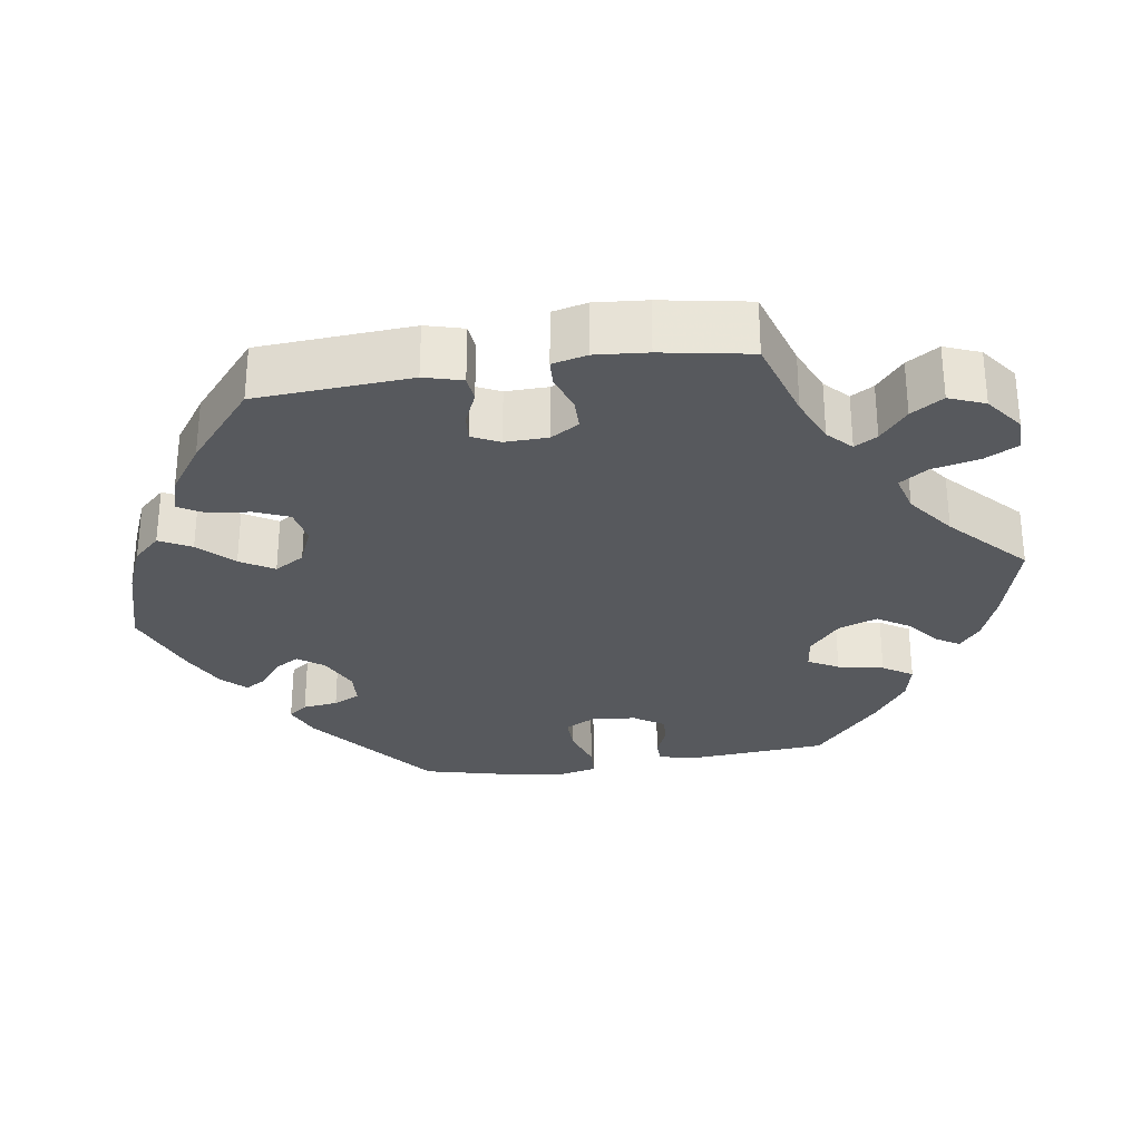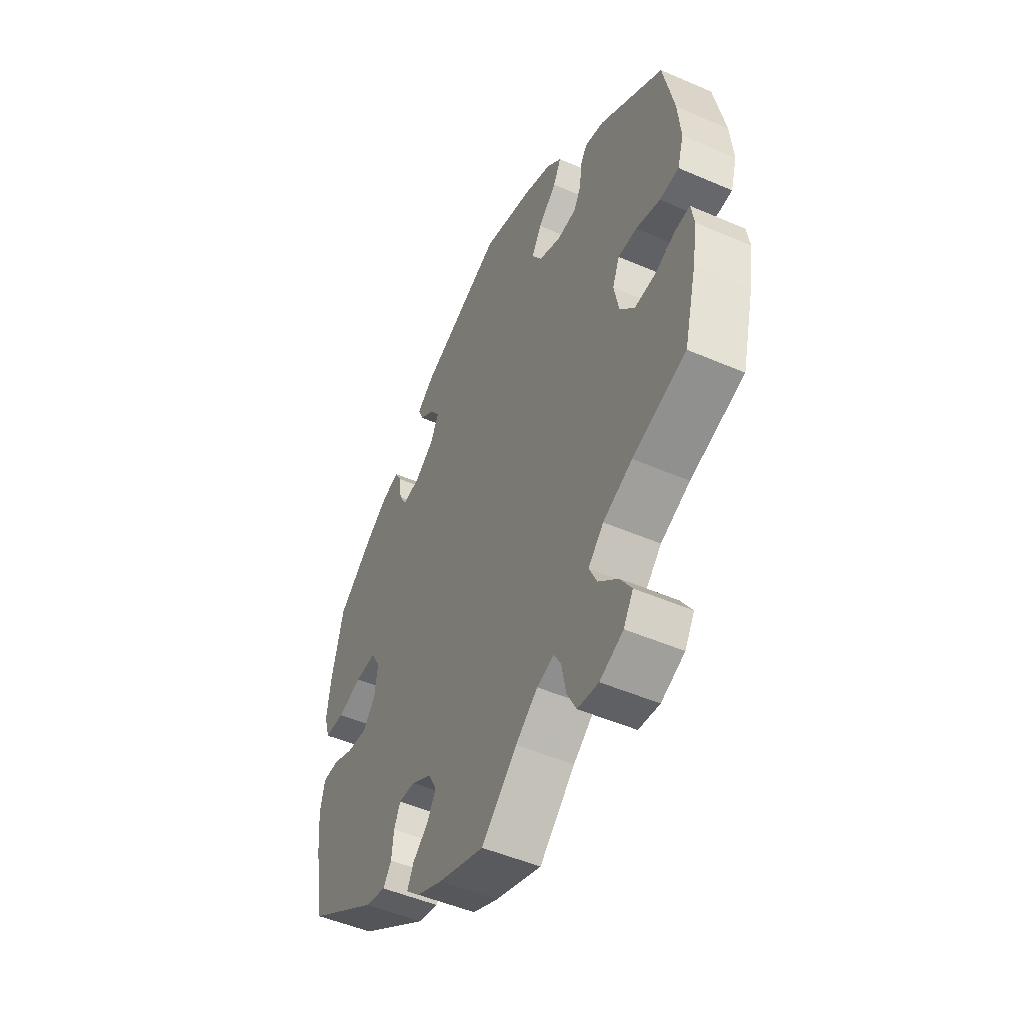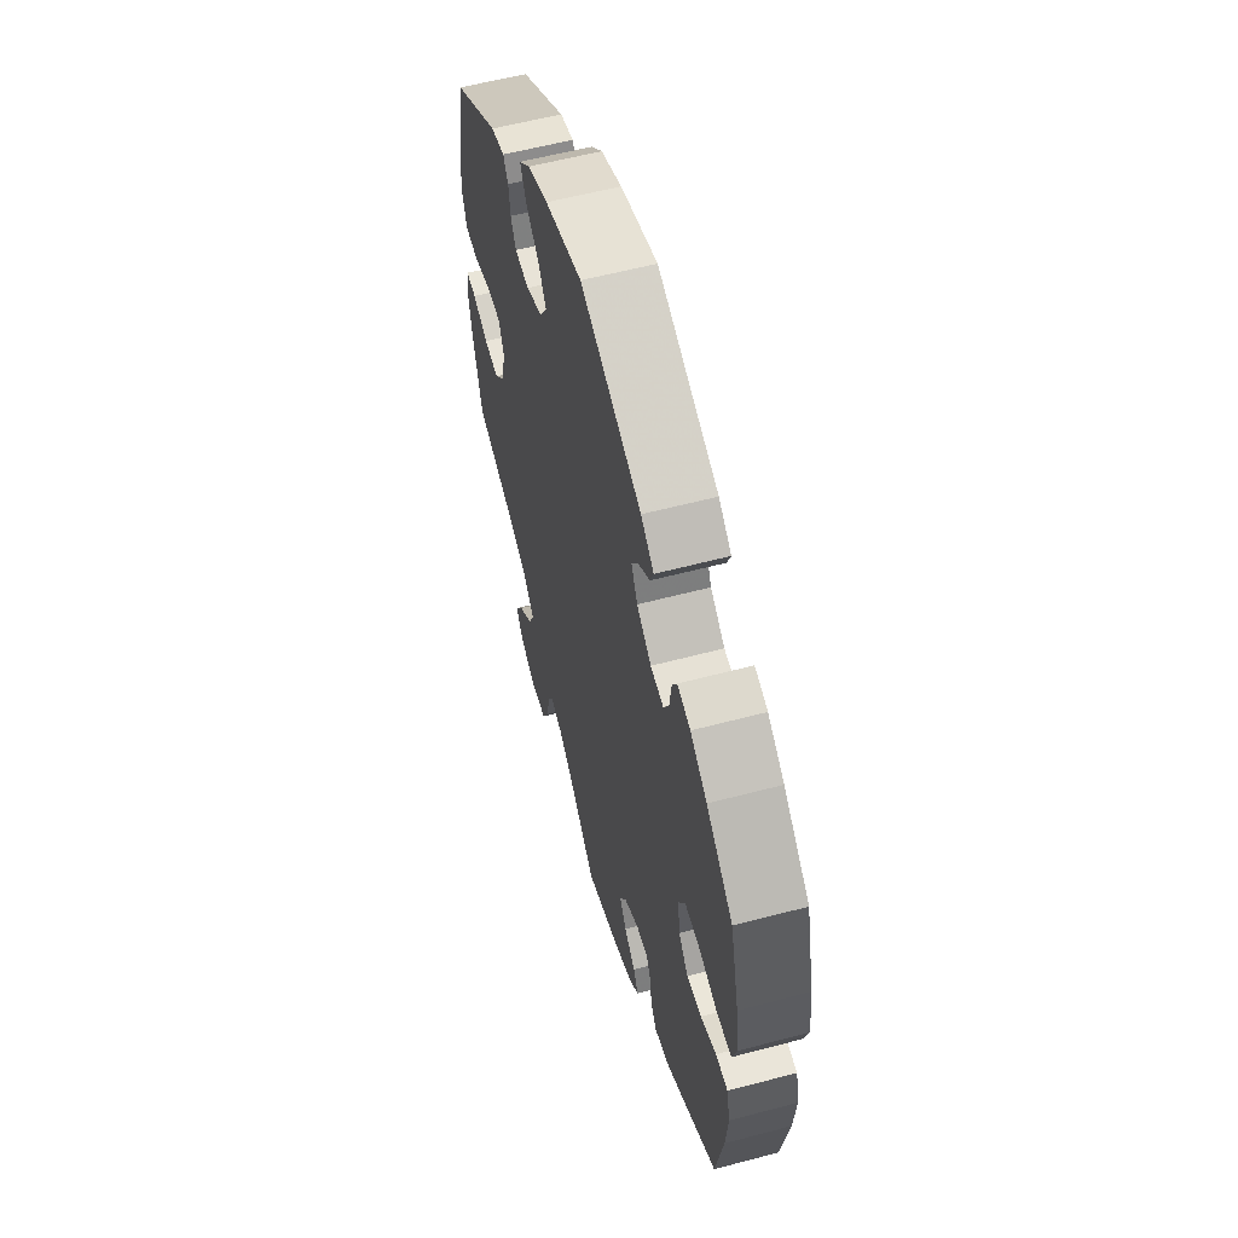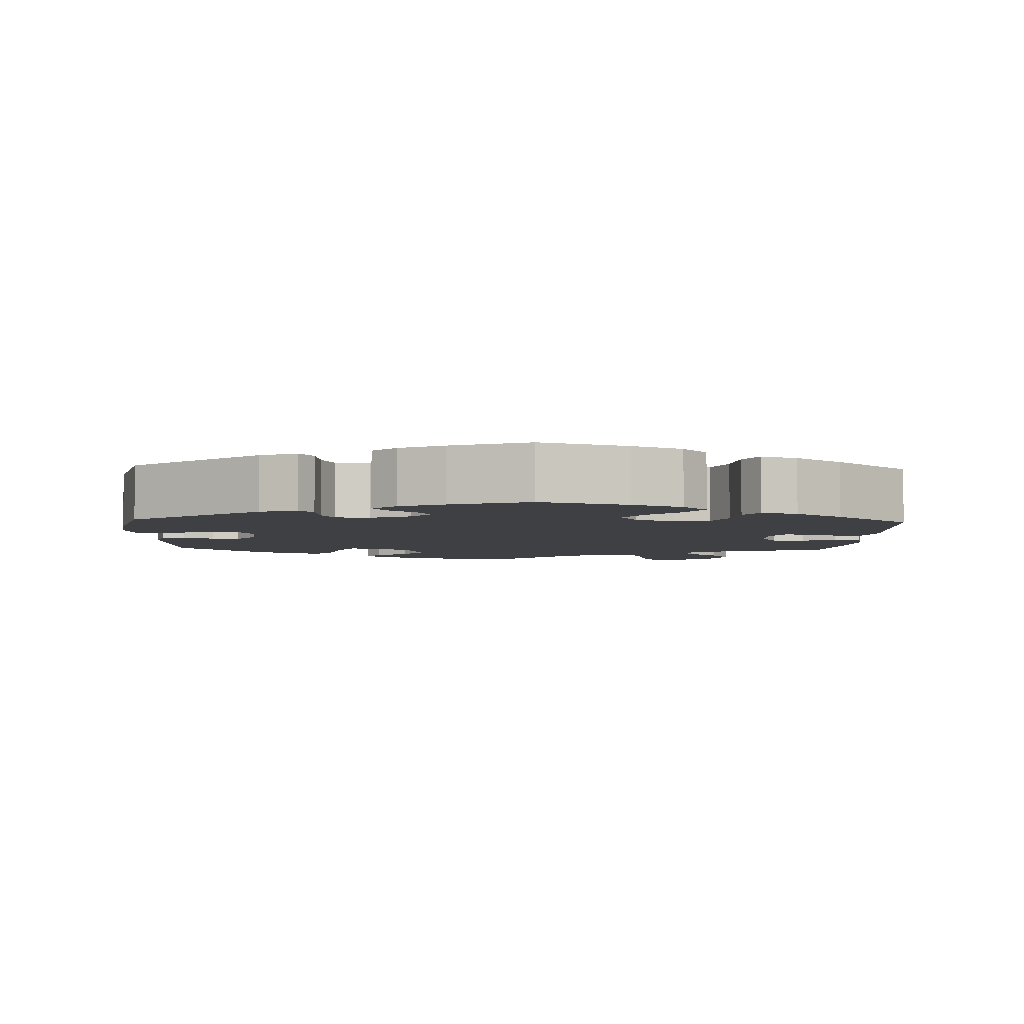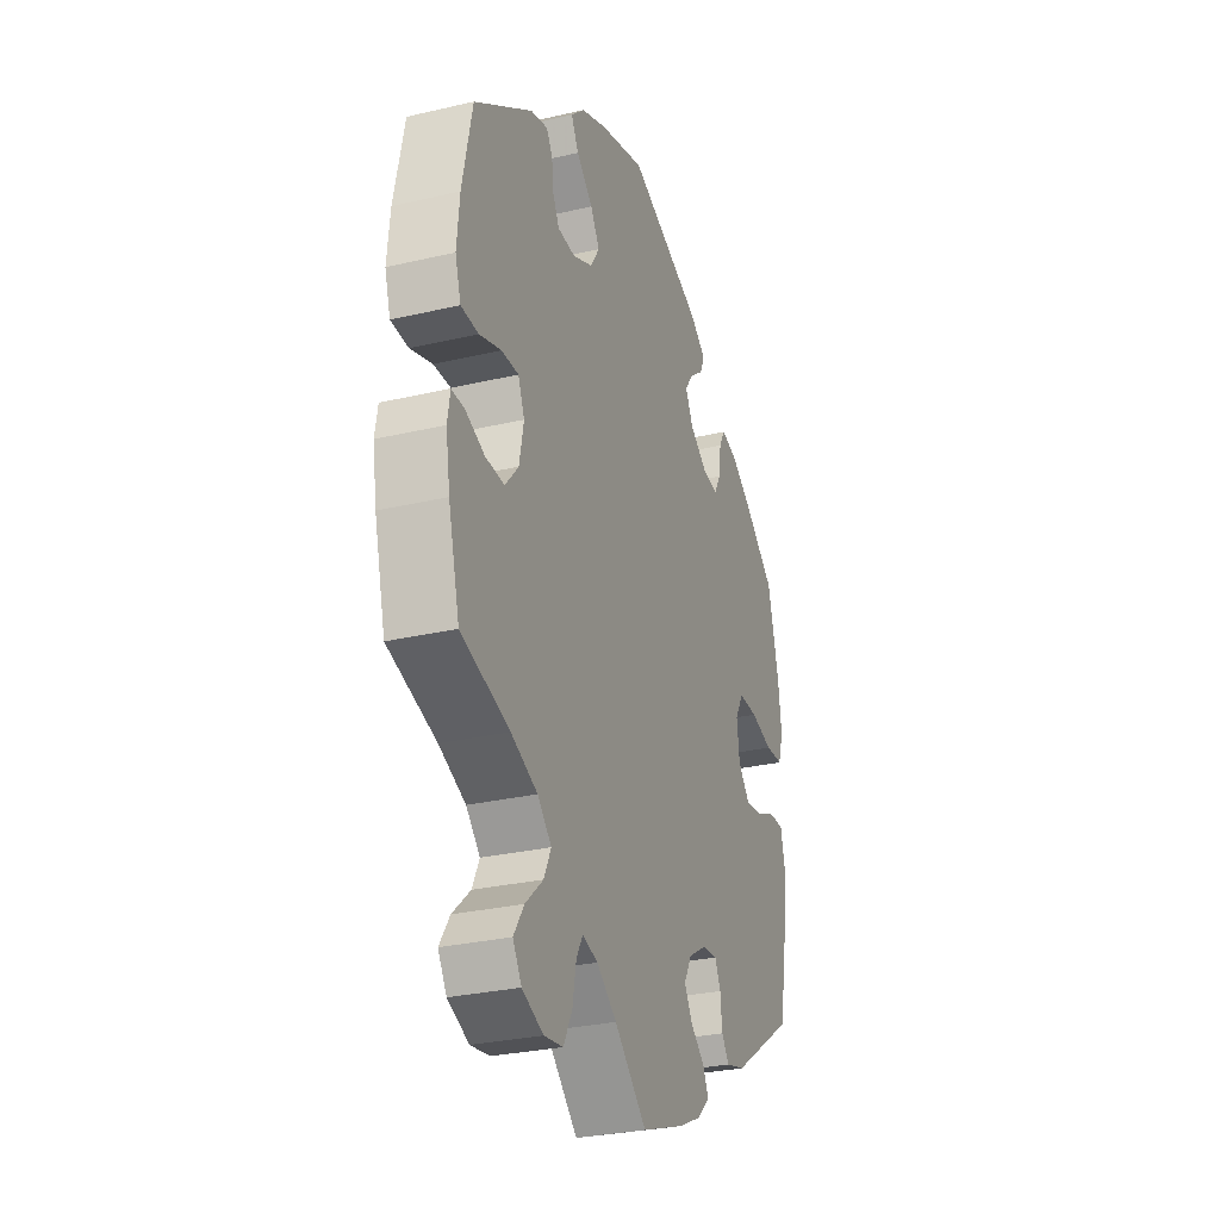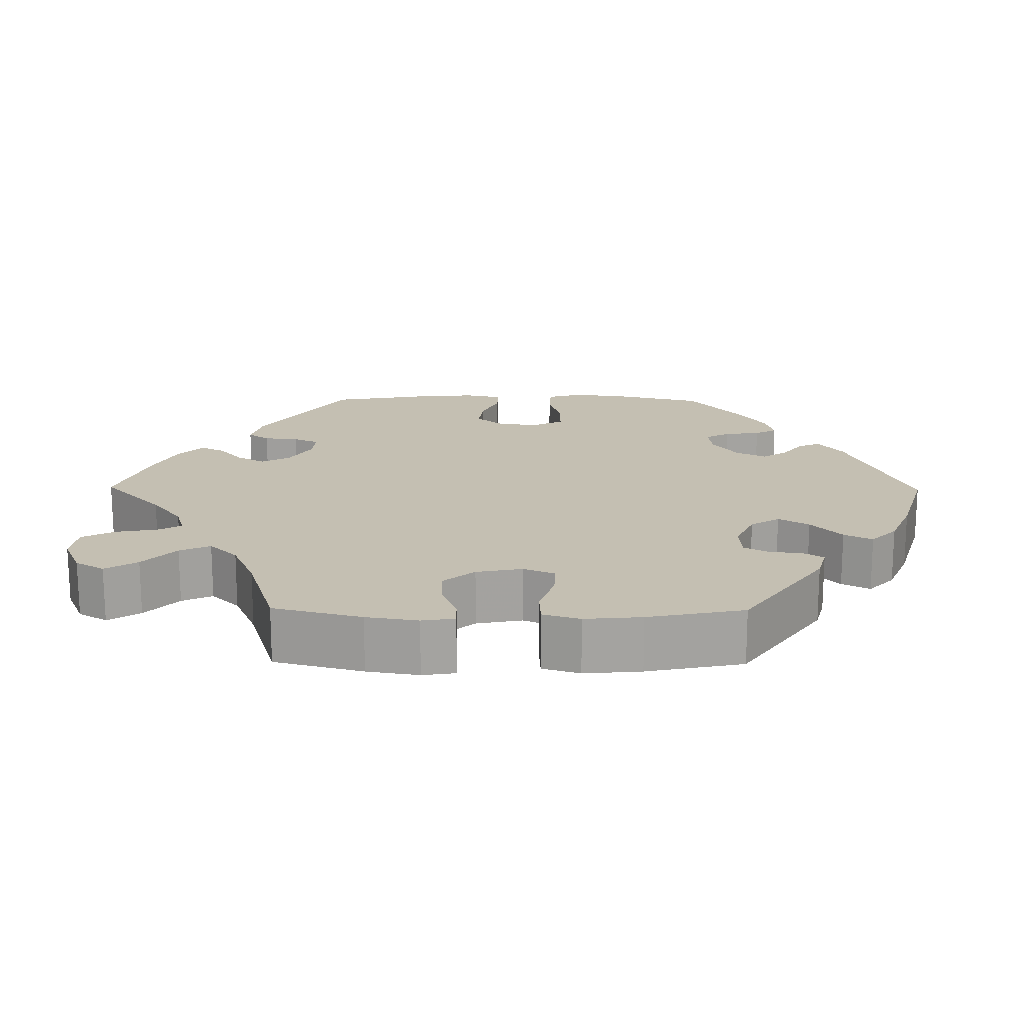
<metadata>
{"format":"obj","ext":"obj","renderer":"f3d","projection":"perspective","resolution":1024,"background":"white","views":[{"elev":-29.6,"azim":158.8,"up":"+Y"},{"elev":-49.8,"azim":-115.5,"up":"+Z"},{"elev":58.4,"azim":74.7,"up":"+Z"},{"elev":-4.6,"azim":57.1,"up":"+Y"},{"elev":-29.1,"azim":-70.8,"up":"+Z"},{"elev":17.6,"azim":-89.3,"up":"+Y"}]}
</metadata>
<code>
v -0.085 0.07 -0.499
v -0.138 0.07 -0.459
v -0.179 0.07 -0.447
v -0.196 0.07 -0.477
v -0.206 0.07 -0.531
v -0.229 0.07 -0.575
v -0.279 0.07 -0.582
v -0.335 0.07 -0.558
v -0.358 0.07 -0.52
v -0.331 0.07 -0.478
v -0.284 0.07 -0.435
v -0.265 0.07 -0.395
v -0.302 0.07 -0.358
v -0.372 0.07 -0.328
v -0.5 0.07 -0.289
v -0.53 0.07 -0.173
v -0.541 0.07 -0.105
v -0.534 0.07 -0.062
v -0.5 0.07 -0.063
v -0.449 0.07 -0.083
v -0.399 0.07 -0.085
v -0.364 0.07 -0.044
v -0.352 0.07 0.016
v -0.369 0.07 0.057
v -0.414 0.07 0.056
v -0.472 0.07 0.037
v -0.518 0.07 0.039
v -0.533 0.07 0.088
v -0.526 0.07 0.163
v -0.5 0.07 0.289
v -0.346 0.07 0.395
v -0.301 0.07 0.407
v -0.285 0.07 0.381
v -0.28 0.07 0.338
v -0.263 0.07 0.305
v -0.216 0.07 0.302
v -0.163 0.07 0.326
v -0.139 0.07 0.364
v -0.163 0.07 0.404
v -0.207 0.07 0.444
v -0.226 0.07 0.481
v -0.19 0.07 0.515
v -0.122 0.07 0.543
v -0.001 0.07 0.578
v 0.198 0.07 0.498
v 0.24 0.07 0.466
v 0.228 0.07 0.437
v 0.191 0.07 0.409
v 0.169 0.07 0.377
v 0.189 0.07 0.337
v 0.236 0.07 0.304
v 0.278 0.07 0.299
v 0.296 0.07 0.331
v 0.302 0.07 0.378
v 0.318 0.07 0.407
v 0.36 0.07 0.396
v 0.414 0.07 0.36
v 0.5 0.07 0.29
v 0.529 0.07 0.173
v 0.538 0.07 0.102
v 0.524 0.07 0.056
v 0.477 0.07 0.054
v 0.418 0.07 0.07
v 0.367 0.07 0.071
v 0.345 0.07 0.031
v 0.352 0.07 -0.024
v 0.383 0.07 -0.06
v 0.431 0.07 -0.054
v 0.482 0.07 -0.032
v 0.521 0.07 -0.032
v 0.532 0.07 -0.081
v 0.525 0.07 -0.158
v 0.501 0.07 -0.289
v 0.332 0.07 -0.401
v 0.282 0.07 -0.414
v 0.262 0.07 -0.386
v 0.257 0.07 -0.34
v 0.242 0.07 -0.307
v 0.202 0.07 -0.31
v 0.154 0.07 -0.339
v 0.133 0.07 -0.377
v 0.154 0.07 -0.414
v 0.191 0.07 -0.445
v 0.207 0.07 -0.477
v 0.173 0.07 -0.509
v 0.111 0.07 -0.538
v 0 0.07 -0.578
v -0.085 0 -0.499
v -0.138 0 -0.459
v -0.179 0 -0.447
v -0.196 0 -0.477
v -0.206 0 -0.531
v -0.229 0 -0.575
v -0.279 0 -0.582
v -0.335 0 -0.558
v -0.358 0 -0.52
v -0.331 0 -0.478
v -0.284 0 -0.435
v -0.265 0 -0.395
v -0.302 0 -0.358
v -0.372 0 -0.328
v -0.5 0 -0.289
v -0.53 0 -0.173
v -0.541 0 -0.105
v -0.534 0 -0.062
v -0.5 0 -0.063
v -0.449 0 -0.083
v -0.399 0 -0.085
v -0.364 0 -0.044
v -0.352 0 0.016
v -0.369 0 0.057
v -0.414 0 0.056
v -0.472 0 0.037
v -0.518 0 0.039
v -0.533 0 0.088
v -0.526 0 0.163
v -0.5 0 0.289
v -0.346 0 0.395
v -0.301 0 0.407
v -0.285 0 0.381
v -0.28 0 0.338
v -0.263 0 0.305
v -0.216 0 0.302
v -0.163 0 0.326
v -0.139 0 0.364
v -0.163 0 0.404
v -0.207 0 0.444
v -0.226 0 0.481
v -0.19 0 0.515
v -0.122 0 0.543
v -0.001 0 0.578
v 0.198 0 0.498
v 0.24 0 0.466
v 0.228 0 0.437
v 0.191 0 0.409
v 0.169 0 0.377
v 0.189 0 0.337
v 0.236 0 0.304
v 0.278 0 0.299
v 0.296 0 0.331
v 0.302 0 0.378
v 0.318 0 0.407
v 0.36 0 0.396
v 0.414 0 0.36
v 0.5 0 0.29
v 0.529 0 0.173
v 0.538 0 0.102
v 0.524 0 0.056
v 0.477 0 0.054
v 0.418 0 0.07
v 0.367 0 0.071
v 0.345 0 0.031
v 0.352 0 -0.024
v 0.383 0 -0.06
v 0.431 0 -0.054
v 0.482 0 -0.032
v 0.521 0 -0.032
v 0.532 0 -0.081
v 0.525 0 -0.158
v 0.501 0 -0.289
v 0.332 0 -0.401
v 0.282 0 -0.414
v 0.262 0 -0.386
v 0.257 0 -0.34
v 0.242 0 -0.307
v 0.202 0 -0.31
v 0.154 0 -0.339
v 0.133 0 -0.377
v 0.154 0 -0.414
v 0.191 0 -0.445
v 0.207 0 -0.477
v 0.173 0 -0.509
v 0.111 0 -0.538
v 0 0 -0.578
f 86 87 1
f 85 86 1 2
f 82 83 84 85
f 81 82 85 2
f 80 81 2 3
f 79 80 3
f 74 75 76 77
f 74 77 78
f 73 74 78
f 72 73 78
f 71 72 78 79
f 68 69 70 71
f 67 68 71 79
f 60 61 62 63
f 60 63 64
f 59 60 64
f 58 59 64
f 57 58 64
f 56 57 64 65
f 53 54 55 56
f 52 53 56 65
f 45 46 47 48
f 45 48 49
f 44 45 49
f 43 44 49 50
f 39 40 41 42
f 38 39 42 43
f 31 32 33 34
f 31 34 35
f 30 31 35
f 29 30 35 36
f 25 26 27 28
f 24 25 28 29
f 17 18 19 20
f 17 20 21
f 14 15 16 17
f 13 14 17 21
f 12 13 21 22
f 8 9 10 11
f 8 11 12
f 7 8 12
f 4 5 6 7
f 3 4 7 12
f 66 67 79 3
f 51 52 65 66
f 38 43 50 51
f 37 38 51 66
f 36 37 66 3
f 24 29 36
f 23 24 36
f 22 23 36
f 3 12 22 36
f 88 174 173
f 89 88 173 172
f 172 171 170 169
f 89 172 169 168
f 90 89 168 167
f 90 167 166
f 164 163 162 161
f 165 164 161
f 165 161 160
f 165 160 159
f 166 165 159 158
f 158 157 156 155
f 166 158 155 154
f 150 149 148 147
f 151 150 147
f 151 147 146
f 151 146 145
f 151 145 144
f 152 151 144 143
f 143 142 141 140
f 152 143 140 139
f 135 134 133 132
f 136 135 132
f 136 132 131
f 137 136 131 130
f 129 128 127 126
f 130 129 126 125
f 121 120 119 118
f 122 121 118
f 122 118 117
f 123 122 117 116
f 115 114 113 112
f 116 115 112 111
f 107 106 105 104
f 108 107 104
f 104 103 102 101
f 108 104 101 100
f 109 108 100 99
f 98 97 96 95
f 99 98 95
f 99 95 94
f 94 93 92 91
f 99 94 91 90
f 90 166 154 153
f 153 152 139 138
f 138 137 130 125
f 153 138 125 124
f 90 153 124 123
f 123 116 111
f 123 111 110
f 123 110 109
f 123 109 99 90
f 1 88 89 2
f 2 89 90 3
f 3 90 91 4
f 4 91 92 5
f 5 92 93 6
f 6 93 94 7
f 7 94 95 8
f 8 95 96 9
f 9 96 97 10
f 10 97 98 11
f 11 98 99 12
f 12 99 100 13
f 13 100 101 14
f 14 101 102 15
f 15 102 103 16
f 16 103 104 17
f 17 104 105 18
f 18 105 106 19
f 19 106 107 20
f 20 107 108 21
f 21 108 109 22
f 22 109 110 23
f 23 110 111 24
f 24 111 112 25
f 25 112 113 26
f 26 113 114 27
f 27 114 115 28
f 28 115 116 29
f 29 116 117 30
f 30 117 118 31
f 31 118 119 32
f 32 119 120 33
f 33 120 121 34
f 34 121 122 35
f 35 122 123 36
f 36 123 124 37
f 37 124 125 38
f 38 125 126 39
f 39 126 127 40
f 40 127 128 41
f 41 128 129 42
f 42 129 130 43
f 43 130 131 44
f 44 131 132 45
f 45 132 133 46
f 46 133 134 47
f 47 134 135 48
f 48 135 136 49
f 49 136 137 50
f 50 137 138 51
f 51 138 139 52
f 52 139 140 53
f 53 140 141 54
f 54 141 142 55
f 55 142 143 56
f 56 143 144 57
f 57 144 145 58
f 58 145 146 59
f 59 146 147 60
f 60 147 148 61
f 61 148 149 62
f 62 149 150 63
f 63 150 151 64
f 64 151 152 65
f 65 152 153 66
f 66 153 154 67
f 67 154 155 68
f 68 155 156 69
f 69 156 157 70
f 70 157 158 71
f 71 158 159 72
f 72 159 160 73
f 73 160 161 74
f 74 161 162 75
f 75 162 163 76
f 76 163 164 77
f 77 164 165 78
f 78 165 166 79
f 79 166 167 80
f 80 167 168 81
f 81 168 169 82
f 82 169 170 83
f 83 170 171 84
f 84 171 172 85
f 85 172 173 86
f 86 173 174 87
f 87 174 88 1

</code>
